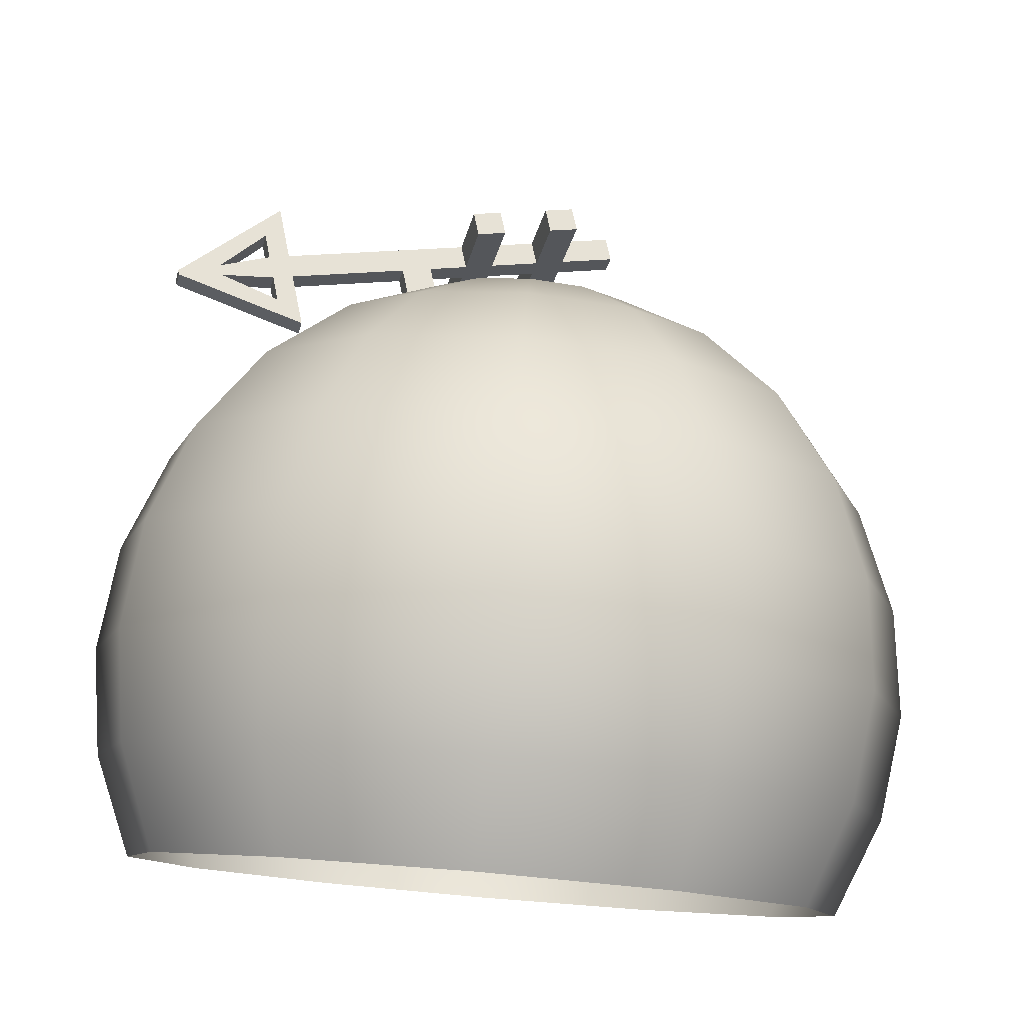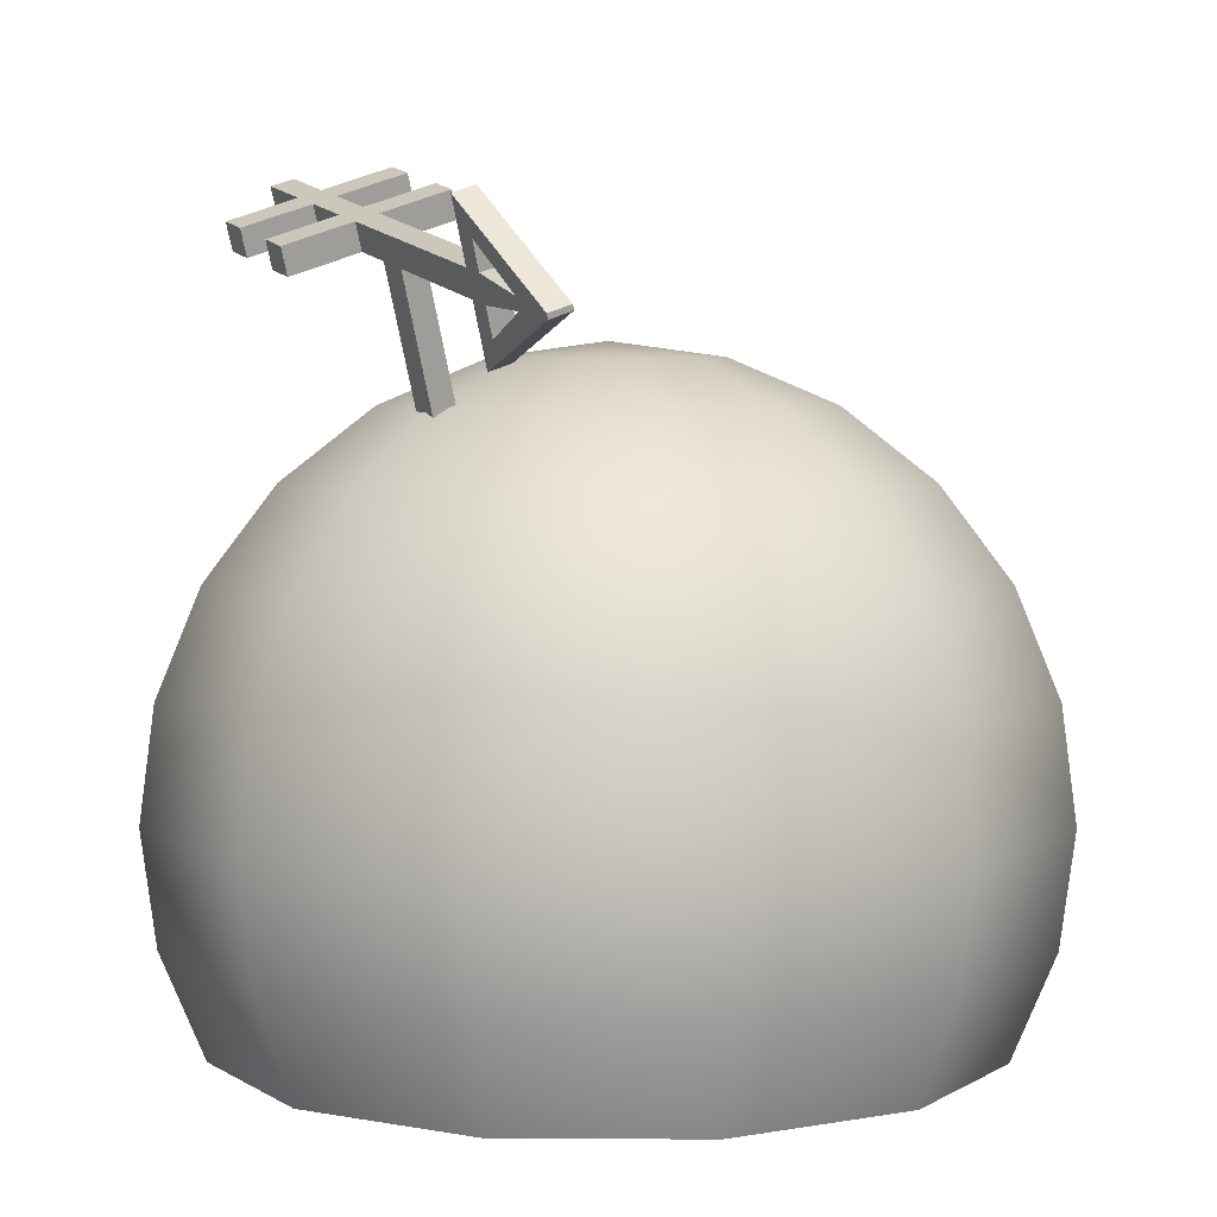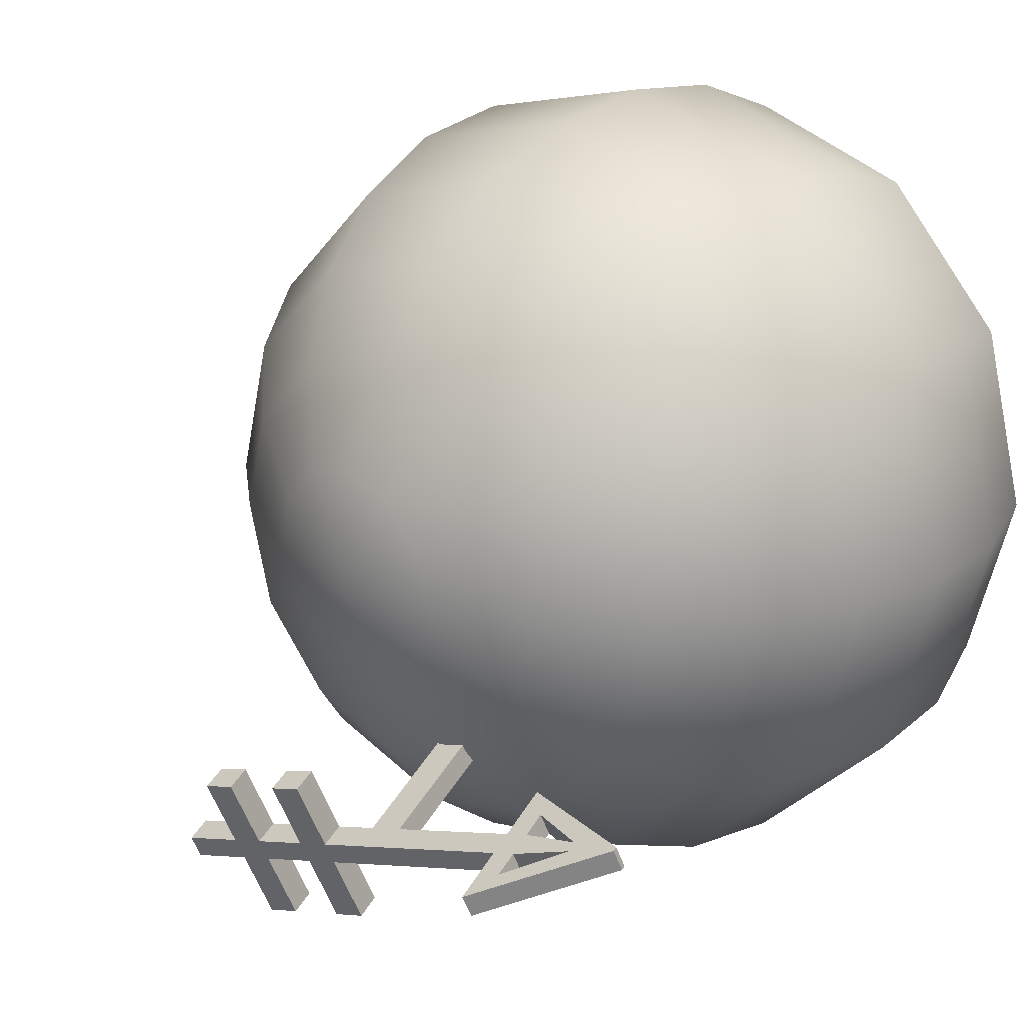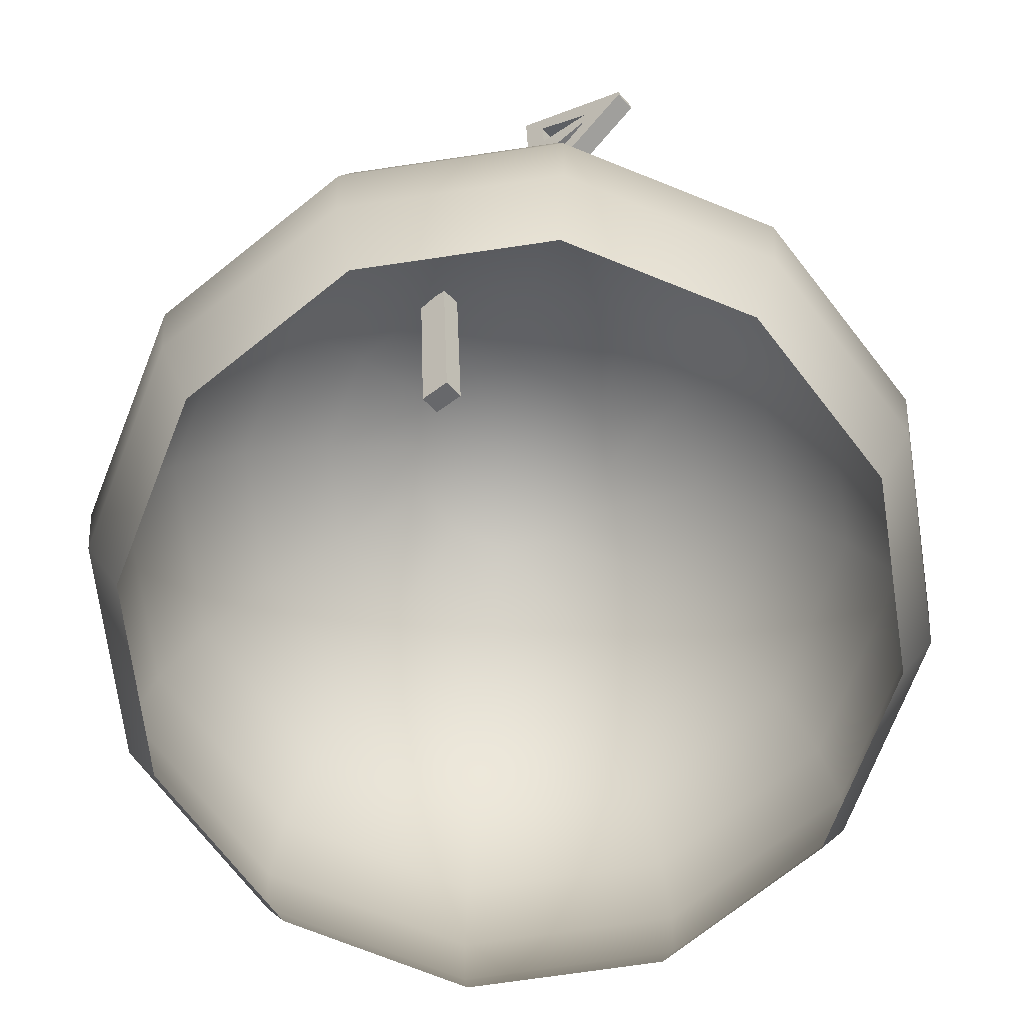
<metadata>
{"format":"obj","ext":"obj","renderer":"f3d","projection":"perspective","resolution":1024,"background":"white","views":[{"elev":79.8,"azim":4.8,"up":"+Z"},{"elev":5.0,"azim":-104.5,"up":"+Y"},{"elev":23.5,"azim":-134.9,"up":"+Z"},{"elev":-74.0,"azim":-126.7,"up":"+Y"}]}
</metadata>
<code>
g SM_PatryksHome
v 0.1623 0 -0.09372
v 0.1045 0.0522 -0.181
v 0.09372 0 -0.1623
v 0.181 0.0522 -0.1045
v 0.1874 0.1082 -0.1082
v 0.1082 0.1082 -0.1874
v 0.1045 0.0522 -0.181
v 0 0.1082 -0.2164
v 0 0.0522 -0.2091
v 0.09372 0 -0.1623
v 0 0 -0.1874
v 0 0.1642 -0.2091
v 0.1045 0.1642 -0.181
v 0.1874 0.1082 -0.1082
v 0.2091 0.0522 0
v 0.181 0.1642 -0.1045
v 0.09372 0.2164 -0.1623
v 0.1623 0.2164 -0.09372
v 0.07652 0.2613 -0.1325
v 0.1325 0.2613 -0.07652
v 0.05411 0.2956 -0.09372
v 0.09372 0.2956 -0.05411
v 0.2164 0.1082 0
v 0.181 0.1642 -0.1045
v 0.2091 0.1642 0
v 0.1623 0.2164 -0.09372
v 0.1874 0.2164 0
v 0.181 0.1642 0.1045
v 0.1325 0.2613 -0.07652
v 0.1623 0.2164 0.09372
v 0.153 0.2613 0
v 0.153 0.2613 0
v 0.1325 0.2613 0.07652
v 0.181 0.0522 0.1045
v 0.1874 0.1082 0.1082
v 0.1623 0 0.09372
v 0.1874 0 0
v 0.181 0.0522 -0.1045
v 0.1623 0 -0.09372
v 0.1874 0.1082 0.1082
v 0.2091 0.1642 0
v 0.181 0.1642 0.1045
v 0.09372 0 0.1623
v 0.1623 0 0.09372
v 0.1045 0.0522 0.181
v 0.1874 0.1082 0.1082
v 0.1082 0.1082 0.1874
v 0.1045 0.1642 0.181
v 0 0.0522 0.2091
v 0 0 0.1874
v 0.09372 0 0.1623
v 0 0.1082 0.2164
v 0.1045 0.1642 0.181
v 0.1623 0.2164 0.09372
v 0.09372 0.2164 0.1623
v 0.07652 0.2613 0.1325
v 0 0.1642 0.2091
v 0.09372 0.2164 0.1623
v 0 0.2164 0.1874
v 0 0.2164 0.1874
v 0 0.2613 0.153
v -0.09372 0.2164 0.1623
v -0.07652 0.2613 0.1325
v -0.1082 0.1082 0.1874
v -0.1045 0.0522 0.181
v 0 0.0522 0.2091
v -0.1045 0.1642 0.181
v -0.1874 0.1082 0.1082
v -0.181 0.0522 0.1045
v -0.1045 0.0522 0.181
v -0.09372 0 0.1623
v 0 0 0.1874
v -0.181 0.1642 0.1045
v -0.09372 0.2164 0.1623
v -0.1623 0.2164 0.09372
v -0.2164 0.1082 0
v -0.2091 0.1642 0
v -0.1874 0.2164 0
v -0.181 0.1642 -0.1045
v -0.1623 0.2164 -0.09372
v -0.153 0.2613 0
v -0.1325 0.2613 -0.07652
v -0.1325 0.2613 0.07652
v -0.153 0.2613 0
v -0.09372 0.2956 0.05411
v -0.1082 0.2956 0
v -0.1325 0.2613 -0.07652
v -0.09372 0.2956 -0.05411
v -0.07652 0.2613 -0.1325
v -0.05411 0.2956 -0.09372
v 0 0.2613 -0.153
v 0 0.2956 -0.1082
v 0.09372 0.2164 -0.1623
v 0 0.2164 -0.1874
v 0.05411 0.2956 -0.09372
v 0 0.3173 -0.05602
v 0.02801 0.3173 -0.04851
v 0 0.3246 0
v -0.02801 0.3173 -0.04851
v 0 0.3246 0
v -0.04851 0.3173 -0.02801
v 0 0.3246 0
v -0.09372 0.2956 -0.05411
v -0.05602 0.3173 0
v 0 0.3246 0
v -0.04851 0.3173 0.02801
v 0 0.3246 0
v -0.09372 0.2956 0.05411
v -0.02801 0.3173 0.04851
v 0 0.3246 0
v -0.05411 0.2956 0.09372
v -0.1325 0.2613 0.07652
v -0.05411 0.2956 0.09372
v 0 0.3246 0
v 0 0.3173 0.05602
v -0.05411 0.2956 0.09372
v 0 0.2956 0.1082
v 0.02801 0.3173 0.04851
v 0 0.3246 0
v 0.05411 0.2956 0.09372
v 0.07652 0.2613 0.1325
v 0.04851 0.3173 0.02801
v 0 0.3246 0
v 0.09372 0.2956 0.05411
v 0.05602 0.3173 0
v 0 0.3246 0
v 0.1082 0.2956 0
v 0.04851 0.3173 -0.02801
v 0 0.3246 0
v 0.09372 0.2956 -0.05411
v 0.1325 0.2613 -0.07652
v 0.05411 0.2956 0.09372
v 0.09372 0.2956 0.05411
v 0.1325 0.2613 0.07652
v 0 0 -0.1874
v -0.1045 0.0522 -0.181
v -0.09372 0 -0.1623
v 0 0.0522 -0.2091
v -0.1082 0.1082 -0.1874
v -0.1045 0.1642 -0.181
v -0.181 0.1642 -0.1045
v -0.1874 0.1082 -0.1082
v -0.181 0.0522 -0.1045
v -0.09372 0 -0.1623
v -0.1623 0 -0.09372
v 0 0.2164 -0.1874
v -0.09372 0.2164 -0.1623
v -0.1045 0.1642 -0.181
v 0.1045 0.1642 -0.181
v 0 0.2164 -0.1874
v -0.07652 0.2613 -0.1325
v -0.1623 0.2164 -0.09372
v -0.181 0.1642 -0.1045
v -0.09372 0.2164 -0.1623
v -0.1874 0.1082 -0.1082
v -0.2091 0.0522 0
v -0.1623 0 -0.09372
v -0.1874 0 0
v -0.181 0.0522 0.1045
v -0.1623 0 0.09372
v -0.1874 0.1082 -0.1082
v -0.2091 0.1642 0
v -0.1623 0 0.09372
v -0.09372 0 0.1623
v 0.05411 0.2956 -0.09372
v 0.04851 0.3173 -0.02801
v 0 0.3246 0
v -0.1443 0.3579 -0.08628
v -0.07788 0.3586 -0.1004
v -0.1404 0.3449 -0.08276
v -0.08172 0.3716 -0.1039
v -0.06571 0.3751 -0.1084
v -0.06187 0.3622 -0.1049
v -0.04136 0.3667 -0.1106
v -0.04521 0.3796 -0.1142
v 0.01162 0.3921 -0.1302
v 0.04053 0.3985 -0.1383
v 0.04438 0.3855 -0.1348
v 0.01546 0.3792 -0.1266
v -0.02986 0.383 -0.1185
v -0.003726 0.3888 -0.1258
v 0.0001155 0.3758 -0.1223
v -0.02602 0.37 -0.115
v 0.007097 0.3869 -0.08884
v 0.003256 0.3999 -0.09235
v 0.0186 0.4033 -0.09667
v 0.02244 0.3903 -0.09316
v -0.03438 0.3778 -0.07716
v -0.03822 0.3908 -0.08067
v -0.02288 0.3941 -0.08499
v -0.01904 0.3812 -0.08148
v -0.1465 0.3542 -0.09724
v -0.1427 0.3413 -0.09372
v -0.08016 0.355 -0.1113
v -0.084 0.368 -0.1148
v -0.06799 0.3715 -0.1194
v -0.06415 0.3585 -0.1158
v -0.04365 0.363 -0.1216
v -0.04749 0.376 -0.1251
v 0.009336 0.3885 -0.1411
v 0.01318 0.3755 -0.1376
v 0.04209 0.3819 -0.1457
v 0.03825 0.3948 -0.1493
v -0.03214 0.3794 -0.1294
v -0.0283 0.3664 -0.1259
v -0.002169 0.3721 -0.1333
v -0.00601 0.3851 -0.1368
v -0.00915 0.361 -0.1668
v 0.006196 0.3644 -0.1711
v 0.002355 0.3774 -0.1746
v -0.01299 0.374 -0.1703
v -0.05063 0.3519 -0.1551
v -0.03528 0.3553 -0.1594
v -0.03913 0.3682 -0.1629
v -0.05447 0.3649 -0.1586
v -0.2066 0.3328 -0.07759
v -0.2043 0.3364 -0.06663
v -0.1317 0.3155 -0.07481
v -0.134 0.3119 -0.08576
v -0.1495 0.3251 -0.08693
v -0.1472 0.3287 -0.07597
v -0.1835 0.3409 -0.07244
v -0.1858 0.3372 -0.08339
v -0.134 0.3119 -0.08576
v -0.1317 0.3155 -0.07481
v -0.1404 0.3449 -0.08276
v -0.1427 0.3413 -0.09372
v -0.1536 0.3389 -0.09066
v -0.1513 0.3425 -0.07971
v -0.1472 0.3287 -0.07597
v -0.1495 0.3251 -0.08693
v -0.1552 0.3836 -0.1052
v -0.153 0.3873 -0.09424
v -0.2051 0.3389 -0.06731
v -0.2073 0.3353 -0.07827
v -0.1866 0.34 -0.08413
v -0.1844 0.3436 -0.07318
v -0.1592 0.3693 -0.08696
v -0.1615 0.3656 -0.09791
v -0.2073 0.3353 -0.07827
v -0.2051 0.3389 -0.06731
v -0.2043 0.3364 -0.06663
v -0.2066 0.3328 -0.07759
v -0.1858 0.3372 -0.08339
v -0.1835 0.3409 -0.07244
v -0.1844 0.3436 -0.07318
v -0.1866 0.34 -0.08413
v -0.1465 0.3542 -0.09724
v -0.1443 0.3579 -0.08628
v -0.153 0.3873 -0.09424
v -0.1552 0.3836 -0.1052
v -0.1615 0.3656 -0.09791
v -0.1592 0.3693 -0.08696
v -0.1551 0.3555 -0.08322
v -0.1574 0.3518 -0.09418
v -0.1919 0.3395 -0.08287
v -0.1896 0.3431 -0.07191
v -0.1885 0.3391 -0.07083
v -0.1907 0.3355 -0.08179
v -0.1427 0.3413 -0.09372
v -0.1404 0.3449 -0.08276
v -0.07788 0.3586 -0.1004
v -0.08016 0.355 -0.1113
v -0.084 0.368 -0.1148
v -0.1443 0.3579 -0.08628
v -0.1465 0.3542 -0.09724
v -0.08172 0.3716 -0.1039
v -0.06799 0.3715 -0.1194
v -0.06571 0.3751 -0.1084
v -0.04749 0.376 -0.1251
v -0.04521 0.3796 -0.1142
v -0.02986 0.383 -0.1185
v -0.03822 0.3908 -0.08067
v -0.02288 0.3941 -0.08499
v -0.03214 0.3794 -0.1294
v -0.03913 0.3682 -0.1629
v -0.05447 0.3649 -0.1586
v -0.00601 0.3851 -0.1368
v -0.003726 0.3888 -0.1258
v 0.01162 0.3921 -0.1302
v 0.003256 0.3999 -0.09235
v 0.0186 0.4033 -0.09667
v 0.009336 0.3885 -0.1411
v 0.002355 0.3774 -0.1746
v -0.01299 0.374 -0.1703
v 0.03825 0.3948 -0.1493
v 0.04053 0.3985 -0.1383
v 0.01318 0.3755 -0.1376
v 0.04438 0.3855 -0.1348
v 0.04209 0.3819 -0.1457
v 0.01546 0.3792 -0.1266
v 0.0001155 0.3758 -0.1223
v 0.02244 0.3903 -0.09316
v 0.007097 0.3869 -0.08884
v -0.002169 0.3721 -0.1333
v -0.00915 0.361 -0.1668
v 0.006196 0.3644 -0.1711
v -0.0283 0.3664 -0.1259
v -0.02602 0.37 -0.115
v -0.04136 0.3667 -0.1106
v -0.01904 0.3812 -0.08148
v -0.03438 0.3778 -0.07716
v -0.04365 0.363 -0.1216
v -0.05063 0.3519 -0.1551
v -0.03528 0.3553 -0.1594
v -0.06415 0.3585 -0.1158
v -0.06187 0.3622 -0.1049
v 0.04209 0.3819 -0.1457
v 0.04438 0.3855 -0.1348
v 0.04053 0.3985 -0.1383
v 0.03825 0.3948 -0.1493
v -0.03633 0.2069 -0.07123
v -0.03404 0.2105 -0.06027
v -0.01803 0.2141 -0.06478
v -0.02032 0.2104 -0.07573
v -0.08016 0.355 -0.1113
v -0.03633 0.2069 -0.07123
v -0.02032 0.2104 -0.07573
v -0.06415 0.3585 -0.1158
v -0.06415 0.3585 -0.1158
v -0.02032 0.2104 -0.07573
v -0.01803 0.2141 -0.06478
v -0.06187 0.3622 -0.1049
v -0.06187 0.3622 -0.1049
v -0.01803 0.2141 -0.06478
v -0.03404 0.2105 -0.06027
v -0.07788 0.3586 -0.1004
v -0.07788 0.3586 -0.1004
v -0.03404 0.2105 -0.06027
v -0.03633 0.2069 -0.07123
v -0.08016 0.355 -0.1113
v 0.01546 0.3792 -0.1266
v 0.02244 0.3903 -0.09316
v 0.0186 0.4033 -0.09667
v 0.01162 0.3921 -0.1302
v -0.003726 0.3888 -0.1258
v 0.003256 0.3999 -0.09235
v 0.007097 0.3869 -0.08884
v 0.0001155 0.3758 -0.1223
v -0.02602 0.37 -0.115
v -0.01904 0.3812 -0.08148
v -0.02288 0.3941 -0.08499
v -0.02986 0.383 -0.1185
v -0.04521 0.3796 -0.1142
v -0.03822 0.3908 -0.08067
v -0.03438 0.3778 -0.07716
v -0.04136 0.3667 -0.1106
v -0.002169 0.3721 -0.1333
v -0.00915 0.361 -0.1668
v -0.01299 0.374 -0.1703
v -0.00601 0.3851 -0.1368
v 0.009336 0.3885 -0.1411
v 0.002355 0.3774 -0.1746
v 0.006196 0.3644 -0.1711
v 0.01318 0.3755 -0.1376
v -0.04365 0.363 -0.1216
v -0.05063 0.3519 -0.1551
v -0.05447 0.3649 -0.1586
v -0.04749 0.376 -0.1251
v -0.03214 0.3794 -0.1294
v -0.03913 0.3682 -0.1629
v -0.03528 0.3553 -0.1594
v -0.0283 0.3664 -0.1259
v -0.1574 0.3518 -0.09418
v -0.1919 0.3395 -0.08287
v -0.1907 0.3355 -0.08179
v -0.1536 0.3389 -0.09066
v -0.1427 0.3413 -0.09372
v -0.134 0.3119 -0.08576
v -0.1465 0.3542 -0.09724
v -0.1495 0.3251 -0.08693
v -0.2066 0.3328 -0.07759
v -0.1858 0.3372 -0.08339
v -0.2073 0.3353 -0.07827
v -0.1866 0.34 -0.08413
v -0.1552 0.3836 -0.1052
v -0.1615 0.3656 -0.09791
v -0.1536 0.3389 -0.09066
v -0.1907 0.3355 -0.08179
v -0.1885 0.3391 -0.07083
v -0.1513 0.3425 -0.07971
v -0.1513 0.3425 -0.07971
v -0.1885 0.3391 -0.07083
v -0.1896 0.3431 -0.07191
v -0.1551 0.3555 -0.08322
v -0.1404 0.3449 -0.08276
v -0.1317 0.3155 -0.07481
v -0.1443 0.3579 -0.08628
v -0.1472 0.3287 -0.07597
v -0.2043 0.3364 -0.06663
v -0.1835 0.3409 -0.07244
v -0.2051 0.3389 -0.06731
v -0.1844 0.3436 -0.07318
v -0.153 0.3873 -0.09424
v -0.1592 0.3693 -0.08696
v -0.1551 0.3555 -0.08322
v -0.1896 0.3431 -0.07191
v -0.1919 0.3395 -0.08287
v -0.1574 0.3518 -0.09418
v -0.1045 0.1642 0.181
v 0 0.2164 0.1874
g SM_PatryksHome_0
f 3 2 1
f 2 4 1
f 6 5 4
f 7 6 4
f 8 6 2
f 9 8 2
f 9 2 10
f 11 9 10
f 8 12 6
f 12 13 6
f 6 13 14
f 4 14 15
f 13 16 14
f 13 17 16
f 17 18 16
f 17 19 18
f 19 20 18
f 19 21 20
f 21 22 20
f 14 23 15
f 14 24 23
f 24 25 23
f 24 26 25
f 26 27 25
f 25 27 28
f 26 29 27
f 27 30 28
f 29 31 27
f 27 32 30
f 32 33 30
f 15 23 34
f 23 35 34
f 15 34 36
f 37 15 36
f 38 15 37
f 39 38 37
f 23 41 40
f 41 42 40
f 44 34 43
f 34 45 43
f 34 46 45
f 46 42 47
f 46 47 45
f 42 48 47
f 45 47 49
f 45 49 50
f 51 45 50
f 47 52 49
f 47 53 52
f 42 54 53
f 54 55 53
f 54 33 55
f 33 56 55
f 53 57 52
f 53 58 57
f 58 59 57
f 58 56 60
f 56 61 60
f 60 61 62
f 61 63 62
f 52 57 64
f 52 64 65
f 66 52 65
f 57 67 64
f 64 67 68
f 64 68 69
f 70 64 69
f 66 70 71
f 72 66 71
f 67 73 68
f 67 74 73
f 74 63 75
f 74 75 73
f 68 73 76
f 73 75 77
f 73 77 76
f 75 78 77
f 77 78 79
f 78 80 79
f 78 81 80
f 81 82 80
f 75 83 78
f 63 83 75
f 83 84 78
f 83 85 84
f 85 86 84
f 81 86 87
f 86 88 87
f 87 88 89
f 88 90 89
f 89 90 91
f 90 92 91
f 91 92 19
f 91 19 93
f 94 91 93
f 92 95 19
f 92 96 95
f 96 97 95
f 96 98 97
f 99 96 92
f 90 99 92
f 99 100 96
f 101 99 90
f 101 102 99
f 103 101 90
f 104 101 103
f 104 105 101
f 86 104 103
f 106 104 86
f 106 107 104
f 108 106 86
f 109 106 108
f 109 110 106
f 111 109 108
f 113 108 112
f 63 113 112
f 115 114 109
f 115 109 116
f 117 116 63
f 117 115 116
f 61 117 63
f 118 115 117
f 118 119 115
f 120 117 61
f 120 118 117
f 121 120 61
f 122 118 120
f 122 123 118
f 124 122 120
f 125 122 124
f 125 126 122
f 127 125 124
f 128 125 127
f 128 129 125
f 130 128 127
f 130 127 31
f 131 130 31
f 133 132 121
f 134 133 121
f 127 133 134
f 32 127 134
f 137 136 135
f 136 138 135
f 136 139 138
f 139 8 138
f 139 140 8
f 140 12 8
f 141 140 139
f 142 141 139
f 142 139 136
f 143 142 136
f 143 136 144
f 145 143 144
f 147 146 12
f 148 147 12
f 12 94 149
f 94 17 149
f 147 151 150
f 151 91 150
f 153 152 148
f 152 154 148
f 82 151 154
f 152 82 154
f 76 155 143
f 156 76 143
f 156 143 157
f 158 156 157
f 68 76 156
f 159 68 156
f 159 156 158
f 160 159 158
f 76 162 161
f 162 79 161
f 70 159 163
f 164 70 163
f 165 97 22
f 97 166 22
f 97 167 166
f 170 169 168
f 169 171 168
f 172 171 169
f 173 172 169
f 173 174 172
f 174 175 172
f 178 177 176
f 179 178 176
f 182 181 180
f 183 182 180
f 186 185 184
f 187 186 184
f 190 189 188
f 191 190 188
f 194 193 192
f 195 194 192
f 195 196 194
f 196 197 194
f 198 197 196
f 199 198 196
f 202 201 200
f 203 202 200
f 206 205 204
f 207 206 204
f 210 209 208
f 211 210 208
f 214 213 212
f 215 214 212
f 218 217 216
f 219 218 216
f 222 221 220
f 223 222 220
f 226 225 224
f 227 226 224
f 230 229 228
f 231 230 228
f 234 233 232
f 235 234 232
f 238 237 236
f 239 238 236
f 242 241 240
f 243 242 240
f 246 245 244
f 247 246 244
f 250 249 248
f 251 250 248
f 254 253 252
f 255 254 252
f 258 257 256
f 259 258 256
f 262 261 260
f 263 262 260
f 266 265 264
f 265 267 264
f 264 267 268
f 267 269 268
f 268 269 270
f 269 271 270
f 271 272 270
f 271 273 272
f 273 274 272
f 272 275 270
f 275 276 270
f 276 277 270
f 275 272 278
f 272 279 278
f 279 280 278
f 279 281 280
f 281 282 280
f 280 283 278
f 283 284 278
f 284 285 278
f 283 280 286
f 280 287 286
f 290 289 288
f 289 291 288
f 291 292 288
f 291 293 292
f 293 294 292
f 292 295 288
f 295 296 288
f 296 297 288
f 295 292 298
f 292 299 298
f 299 300 298
f 299 301 300
f 301 302 300
f 300 303 298
f 303 304 298
f 304 305 298
f 303 300 306
f 300 307 306
f 310 309 308
f 311 310 308
f 314 313 312
f 315 314 312
f 318 317 316
f 319 318 316
f 322 321 320
f 323 322 320
f 326 325 324
f 327 326 324
f 330 329 328
f 331 330 328
f 334 333 332
f 335 334 332
f 338 337 336
f 339 338 336
f 342 341 340
f 343 342 340
f 346 345 344
f 347 346 344
f 350 349 348
f 351 350 348
f 354 353 352
f 355 354 352
f 358 357 356
f 359 358 356
f 362 361 360
f 363 362 360
f 366 365 364
f 367 366 364
f 367 364 368
f 367 368 369
f 364 370 368
f 371 367 369
f 371 369 372
f 373 371 372
f 373 372 374
f 375 373 374
f 376 370 364
f 375 374 376
f 377 376 364
f 377 375 376
f 380 379 378
f 381 380 378
f 384 383 382
f 385 384 382
f 385 382 386
f 386 382 387
f 388 385 386
f 382 389 387
f 387 389 390
f 389 391 390
f 390 391 392
f 391 393 392
f 388 394 385
f 392 393 394
f 394 395 385
f 393 395 394
f 398 397 396
f 399 398 396
f 57 401 400
f 401 74 400

</code>
